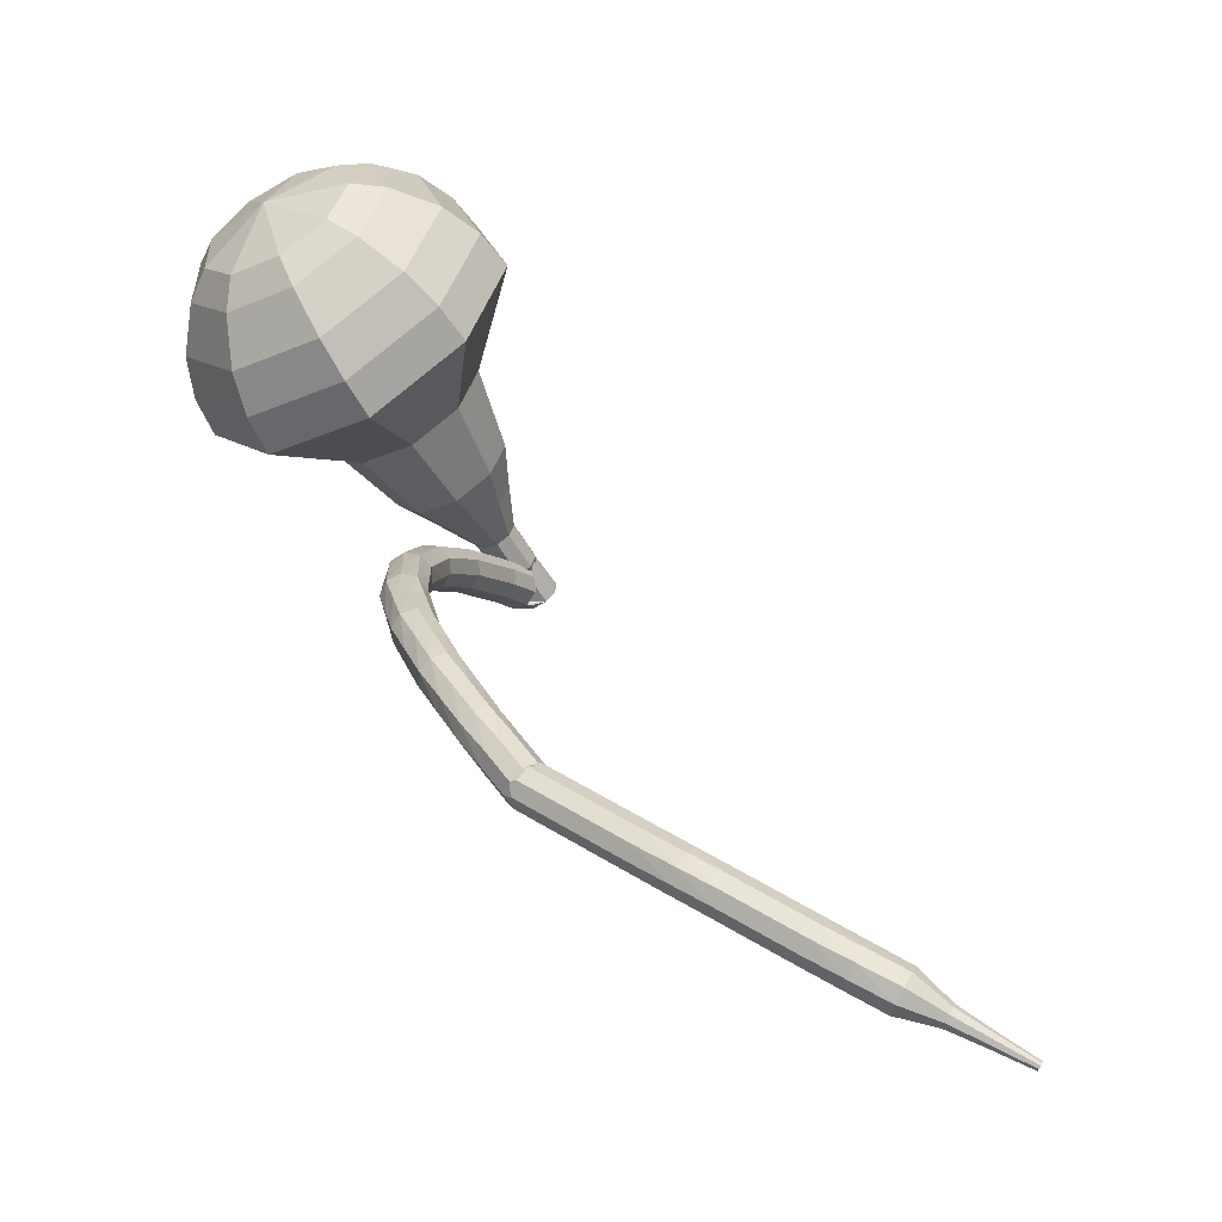
<metadata>
{"format":"obj","ext":"obj","renderer":"f3d","projection":"perspective","resolution":1024,"background":"white","views":[{"elev":-15.5,"azim":-161.8,"up":"+Z"}]}
</metadata>
<code>
g tube1
v 173.1 127.1 210.1
v 172.5 129.1 207.4
v 170 130.8 206
v 166.7 131.5 206.4
v 164.2 130.8 208.6
v 163.6 129 211.5
v 165.3 127 213.7
v 168.4 125.7 214.2
v 171.5 125.8 212.7
v 173.1 127.1 210.1
v 172.1 128.2 210.6
v 171.6 129.7 208.6
v 169.8 130.9 207.6
v 167.4 131.4 207.9
v 165.5 130.9 209.5
v 165.1 129.6 211.6
v 166.4 128.2 213.2
v 168.6 127.2 213.6
v 170.9 127.3 212.5
v 172.1 128.2 210.6
v 168.8 130 211.1
v 168.8 130 211.1
v 168.8 130 211.1
v 168.8 130 211.1
v 168.8 130 211.1
v 168.8 130 211.1
v 168.8 130 211.1
v 168.8 130 211.1
v 168.8 130 211.1
v 168.8 130 211.1
v 162.2 111.7 198.5
v 162.5 112 197.9
v 163.2 112 197.7
v 163.8 111.7 197.8
v 164.1 111.3 198.2
v 164 110.9 198.7
v 163.5 110.7 199.2
v 162.8 110.9 199.3
v 162.3 111.2 199
v 162.2 111.7 198.5
v 164.5 112.9 198.4
v 164.3 112.9 197.7
v 163.7 113 197.4
v 163 113.2 197.5
v 162.6 113.3 198.1
v 162.6 113.3 198.7
v 163.1 113.2 199.3
v 163.7 113.1 199.4
v 164.3 113 199
v 164.5 112.9 198.4
v 164.9 114.6 198.3
v 164.6 114.6 197.7
v 164.1 114.7 197.3
v 163.4 114.8 197.5
v 163 114.9 198
v 163 115 198.7
v 163.4 115 199.2
v 164.1 114.9 199.3
v 164.7 114.7 199
v 164.9 114.6 198.3
v 165.1 116.4 198.1
v 164.9 116.4 197.5
v 164.3 116.4 197.1
v 163.6 116.5 197.2
v 163.2 116.6 197.8
v 163.2 116.7 198.4
v 163.6 116.7 199
v 164.3 116.6 199.1
v 164.9 116.5 198.7
v 165.1 116.4 198.1
v 165.4 118.2 197.9
v 165.1 118.1 197.2
v 164.5 118.1 196.9
v 163.8 118.1 197
v 163.4 118.3 197.5
v 163.4 118.4 198.2
v 163.9 118.5 198.7
v 164.5 118.4 198.8
v 165.1 118.3 198.5
v 165.4 118.2 197.9
v 165.4 119.9 197.5
v 165.2 119.8 196.8
v 164.6 119.7 196.5
v 163.9 119.8 196.6
v 163.4 119.9 197.1
v 163.5 120.1 197.8
v 163.9 120.2 198.3
v 164.6 120.2 198.4
v 165.2 120.1 198.1
v 165.4 119.9 197.5
v 165.4 121.7 197
v 165.2 121.5 196.4
v 164.6 121.4 196.1
v 163.9 121.4 196.2
v 163.5 121.5 196.7
v 163.5 121.7 197.4
v 163.9 121.9 197.9
v 164.6 122 198
v 165.2 121.9 197.6
v 165.4 121.7 197
v 165.2 123.4 196.4
v 165 123.1 195.8
v 164.4 122.9 195.5
v 163.8 122.9 195.6
v 163.3 123 196.1
v 163.3 123.3 196.7
v 163.7 123.5 197.2
v 164.3 123.7 197.3
v 164.9 123.6 197
v 165.2 123.4 196.4
v 165 125.1 195.7
v 164.8 124.8 195.2
v 164.3 124.5 194.9
v 163.6 124.4 195
v 163.1 124.5 195.4
v 163 124.8 196
v 163.4 125.2 196.5
v 164.1 125.4 196.6
v 164.7 125.3 196.3
v 165 125.1 195.7
v 164.5 126.7 194.9
v 164.3 126.3 194.3
v 163.8 125.9 194
v 163.2 125.8 194.1
v 162.7 125.9 194.6
v 162.6 126.2 195.2
v 162.9 126.6 195.6
v 163.5 126.9 195.7
v 164.1 126.9 195.4
v 164.5 126.7 194.9
v 163.9 128.2 194
v 163.9 127.8 193.4
v 163.4 127.3 193.2
v 162.8 127.1 193.3
v 162.3 127.2 193.7
v 162.1 127.5 194.3
v 162.4 128 194.7
v 162.9 128.3 194.8
v 163.6 128.4 194.5
v 163.9 128.2 194
v 163.1 129.5 192.9
v 163.1 129 192.4
v 162.8 128.5 192.1
v 162.1 128.2 192.2
v 161.6 128.3 192.6
v 161.4 128.6 193.2
v 161.6 129.1 193.6
v 162.1 129.5 193.7
v 162.7 129.7 193.4
v 163.1 129.5 192.9
v 162.3 130.7 191.8
v 162.4 130.3 191.3
v 162.1 129.7 191.1
v 161.5 129.4 191.2
v 161 129.4 191.6
v 160.7 129.7 192.1
v 160.8 130.2 192.5
v 161.3 130.7 192.6
v 161.9 130.9 192.3
v 162.3 130.7 191.8
v 161.3 131.7 190.6
v 161.5 131.3 190.2
v 161.2 130.7 189.9
v 160.7 130.2 190
v 160.1 130.2 190.4
v 159.8 130.5 190.9
v 159.9 131.1 191.3
v 160.3 131.6 191.4
v 160.8 131.9 191.1
v 161.3 131.7 190.6
v 160.3 132.7 189.4
v 160.5 132.2 189
v 160.3 131.6 188.7
v 159.9 131.1 188.8
v 159.3 131 189.2
v 158.9 131.3 189.7
v 158.9 131.9 190.1
v 159.3 132.5 190.1
v 159.8 132.8 189.9
v 160.3 132.7 189.4
v 159.2 133.4 188.2
v 159.4 133 187.7
v 159.3 132.3 187.5
v 158.9 131.8 187.6
v 158.4 131.6 187.9
v 158 131.9 188.4
v 157.9 132.5 188.8
v 158.1 133.1 188.9
v 158.7 133.5 188.6
v 159.2 133.4 188.2
v 158.1 134.1 186.9
v 158.4 133.7 186.5
v 158.3 133 186.3
v 157.9 132.5 186.3
v 157.4 132.3 186.7
v 157 132.5 187.2
v 156.8 133 187.5
v 157.1 133.7 187.6
v 157.5 134.1 187.4
v 158.1 134.1 186.9
v 156.9 134.6 185.7
v 157.2 134.2 185.2
v 157.2 133.6 185
v 156.9 133 185.1
v 156.4 132.7 185.4
v 155.9 132.9 185.9
v 155.7 133.4 186.3
v 155.9 134.1 186.3
v 156.3 134.5 186.1
v 156.9 134.6 185.7
v 155.7 135 184.4
v 156.1 134.6 183.9
v 156.1 134 183.7
v 155.8 133.4 183.8
v 155.2 133.1 184.1
v 154.8 133.3 184.6
v 154.6 133.9 185
v 154.8 134.5 185.1
v 155.2 135 184.8
v 155.7 135 184.4
v 155.4 135.1 184.4
v 155.7 134.8 183.8
v 155.9 134.2 183.5
v 155.8 133.6 183.6
v 155.5 133.2 184.1
v 155.1 133.2 184.7
v 154.9 133.6 185.1
v 154.9 134.3 185.2
v 155.1 134.9 184.9
v 155.4 135.1 184.4
v 153.9 135.2 183.5
v 154.2 134.9 182.9
v 154.4 134.3 182.6
v 154.3 133.7 182.7
v 154 133.3 183.2
v 153.6 133.3 183.8
v 153.4 133.7 184.2
v 153.4 134.4 184.3
v 153.6 135 184
v 153.9 135.2 183.5
v 152.4 135.3 182.6
v 152.7 135 182
v 152.8 134.4 181.7
v 152.7 133.8 181.8
v 152.4 133.4 182.3
v 152.1 133.4 182.9
v 151.8 133.8 183.3
v 151.8 134.5 183.4
v 152 135.1 183.1
v 152.4 135.3 182.6
v 150.9 135.4 181.7
v 151.2 135.1 181.1
v 151.3 134.5 180.8
v 151.2 133.9 180.9
v 150.9 133.5 181.4
v 150.6 133.5 182
v 150.3 133.9 182.4
v 150.3 134.6 182.5
v 150.5 135.2 182.2
v 150.9 135.4 181.7
v 149.3 135.5 180.8
v 149.6 135.3 180.2
v 149.8 134.7 179.9
v 149.7 134 180
v 149.5 133.6 180.5
v 149.1 133.6 181.1
v 148.8 134 181.5
v 148.8 134.7 181.6
v 148.9 135.3 181.3
v 149.3 135.5 180.8
v 147.7 135.4 179.9
v 148 135.2 179.3
v 148.2 134.6 179
v 148.2 133.9 179.1
v 148 133.4 179.6
v 147.7 133.4 180.2
v 147.3 133.8 180.6
v 147.2 134.5 180.7
v 147.4 135.1 180.4
v 147.7 135.4 179.9
v 146.1 135.2 179
v 146.5 135 178.4
v 146.7 134.4 178.1
v 146.7 133.8 178.2
v 146.5 133.3 178.7
v 146.1 133.3 179.3
v 145.8 133.7 179.7
v 145.7 134.4 179.8
v 145.8 135 179.5
v 146.1 135.2 179
v 144.6 135.1 178.1
v 144.9 134.9 177.5
v 145.2 134.3 177.2
v 145.2 133.6 177.3
v 144.9 133.2 177.8
v 144.6 133.1 178.4
v 144.3 133.6 178.8
v 144.2 134.2 178.9
v 144.3 134.8 178.6
v 144.6 135.1 178.1
v 143 135 177.2
v 143.3 134.8 176.6
v 143.6 134.2 176.3
v 143.7 133.6 176.4
v 143.5 133.1 176.9
v 143.2 133 177.5
v 142.8 133.4 177.9
v 142.7 134 178
v 142.7 134.7 177.7
v 143 135 177.2
v 141.4 134.5 176.3
v 141.8 134.4 175.7
v 142.1 133.8 175.4
v 142.2 133.2 175.5
v 142.1 132.7 176
v 141.8 132.6 176.6
v 141.4 133 177.1
v 141.2 133.6 177.2
v 141.2 134.2 176.9
v 141.4 134.5 176.3
v 140 133.6 175.4
v 140.2 133.6 175.1
v 140.4 133.3 175
v 140.5 133 175.1
v 140.4 132.7 175.3
v 140.2 132.7 175.6
v 140 132.8 175.8
v 139.9 133.2 175.9
v 139.9 133.5 175.7
v 140 133.6 175.4
v 138.6 133 174.6
v 138.7 133 174.4
v 138.8 132.8 174.3
v 138.9 132.6 174.3
v 138.8 132.4 174.5
v 138.7 132.4 174.7
v 138.6 132.5 174.8
v 138.5 132.7 174.8
v 138.5 132.9 174.7
v 138.6 133 174.6
v 137.1 132.5 173.7
v 137.2 132.5 173.6
v 137.3 132.4 173.5
v 137.3 132.2 173.5
v 137.3 132.1 173.6
v 137.2 132.1 173.8
v 137.1 132.2 173.8
v 137.1 132.3 173.9
v 137.1 132.4 173.8
v 137.1 132.5 173.7
f 1 2 12
f 12 11 1
f 2 3 13
f 13 12 2
f 3 4 14
f 14 13 3
f 4 5 15
f 15 14 4
f 5 6 16
f 16 15 5
f 6 7 17
f 17 16 6
f 7 8 18
f 18 17 7
f 8 9 19
f 19 18 8
f 9 10 20
f 20 19 9
f 11 12 22
f 22 21 11
f 12 13 23
f 23 22 12
f 13 14 24
f 24 23 13
f 14 15 25
f 25 24 14
f 15 16 26
f 26 25 15
f 16 17 27
f 27 26 16
f 17 18 28
f 28 27 17
f 18 19 29
f 29 28 18
f 19 20 30
f 30 29 19
f 21 22 32
f 32 31 21
f 22 23 33
f 33 32 22
f 23 24 34
f 34 33 23
f 24 25 35
f 35 34 24
f 25 26 36
f 36 35 25
f 26 27 37
f 37 36 26
f 27 28 38
f 38 37 27
f 28 29 39
f 39 38 28
f 29 30 40
f 40 39 29
f 31 32 42
f 42 41 31
f 32 33 43
f 43 42 32
f 33 34 44
f 44 43 33
f 34 35 45
f 45 44 34
f 35 36 46
f 46 45 35
f 36 37 47
f 47 46 36
f 37 38 48
f 48 47 37
f 38 39 49
f 49 48 38
f 39 40 50
f 50 49 39
f 41 42 52
f 52 51 41
f 42 43 53
f 53 52 42
f 43 44 54
f 54 53 43
f 44 45 55
f 55 54 44
f 45 46 56
f 56 55 45
f 46 47 57
f 57 56 46
f 47 48 58
f 58 57 47
f 48 49 59
f 59 58 48
f 49 50 60
f 60 59 49
f 51 52 62
f 62 61 51
f 52 53 63
f 63 62 52
f 53 54 64
f 64 63 53
f 54 55 65
f 65 64 54
f 55 56 66
f 66 65 55
f 56 57 67
f 67 66 56
f 57 58 68
f 68 67 57
f 58 59 69
f 69 68 58
f 59 60 70
f 70 69 59
f 61 62 72
f 72 71 61
f 62 63 73
f 73 72 62
f 63 64 74
f 74 73 63
f 64 65 75
f 75 74 64
f 65 66 76
f 76 75 65
f 66 67 77
f 77 76 66
f 67 68 78
f 78 77 67
f 68 69 79
f 79 78 68
f 69 70 80
f 80 79 69
f 71 72 82
f 82 81 71
f 72 73 83
f 83 82 72
f 73 74 84
f 84 83 73
f 74 75 85
f 85 84 74
f 75 76 86
f 86 85 75
f 76 77 87
f 87 86 76
f 77 78 88
f 88 87 77
f 78 79 89
f 89 88 78
f 79 80 90
f 90 89 79
f 81 82 92
f 92 91 81
f 82 83 93
f 93 92 82
f 83 84 94
f 94 93 83
f 84 85 95
f 95 94 84
f 85 86 96
f 96 95 85
f 86 87 97
f 97 96 86
f 87 88 98
f 98 97 87
f 88 89 99
f 99 98 88
f 89 90 100
f 100 99 89
f 91 92 102
f 102 101 91
f 92 93 103
f 103 102 92
f 93 94 104
f 104 103 93
f 94 95 105
f 105 104 94
f 95 96 106
f 106 105 95
f 96 97 107
f 107 106 96
f 97 98 108
f 108 107 97
f 98 99 109
f 109 108 98
f 99 100 110
f 110 109 99
f 101 102 112
f 112 111 101
f 102 103 113
f 113 112 102
f 103 104 114
f 114 113 103
f 104 105 115
f 115 114 104
f 105 106 116
f 116 115 105
f 106 107 117
f 117 116 106
f 107 108 118
f 118 117 107
f 108 109 119
f 119 118 108
f 109 110 120
f 120 119 109
f 111 112 122
f 122 121 111
f 112 113 123
f 123 122 112
f 113 114 124
f 124 123 113
f 114 115 125
f 125 124 114
f 115 116 126
f 126 125 115
f 116 117 127
f 127 126 116
f 117 118 128
f 128 127 117
f 118 119 129
f 129 128 118
f 119 120 130
f 130 129 119
f 121 122 132
f 132 131 121
f 122 123 133
f 133 132 122
f 123 124 134
f 134 133 123
f 124 125 135
f 135 134 124
f 125 126 136
f 136 135 125
f 126 127 137
f 137 136 126
f 127 128 138
f 138 137 127
f 128 129 139
f 139 138 128
f 129 130 140
f 140 139 129
f 131 132 142
f 142 141 131
f 132 133 143
f 143 142 132
f 133 134 144
f 144 143 133
f 134 135 145
f 145 144 134
f 135 136 146
f 146 145 135
f 136 137 147
f 147 146 136
f 137 138 148
f 148 147 137
f 138 139 149
f 149 148 138
f 139 140 150
f 150 149 139
f 141 142 152
f 152 151 141
f 142 143 153
f 153 152 142
f 143 144 154
f 154 153 143
f 144 145 155
f 155 154 144
f 145 146 156
f 156 155 145
f 146 147 157
f 157 156 146
f 147 148 158
f 158 157 147
f 148 149 159
f 159 158 148
f 149 150 160
f 160 159 149
f 151 152 162
f 162 161 151
f 152 153 163
f 163 162 152
f 153 154 164
f 164 163 153
f 154 155 165
f 165 164 154
f 155 156 166
f 166 165 155
f 156 157 167
f 167 166 156
f 157 158 168
f 168 167 157
f 158 159 169
f 169 168 158
f 159 160 170
f 170 169 159
f 161 162 172
f 172 171 161
f 162 163 173
f 173 172 162
f 163 164 174
f 174 173 163
f 164 165 175
f 175 174 164
f 165 166 176
f 176 175 165
f 166 167 177
f 177 176 166
f 167 168 178
f 178 177 167
f 168 169 179
f 179 178 168
f 169 170 180
f 180 179 169
f 171 172 182
f 182 181 171
f 172 173 183
f 183 182 172
f 173 174 184
f 184 183 173
f 174 175 185
f 185 184 174
f 175 176 186
f 186 185 175
f 176 177 187
f 187 186 176
f 177 178 188
f 188 187 177
f 178 179 189
f 189 188 178
f 179 180 190
f 190 189 179
f 181 182 192
f 192 191 181
f 182 183 193
f 193 192 182
f 183 184 194
f 194 193 183
f 184 185 195
f 195 194 184
f 185 186 196
f 196 195 185
f 186 187 197
f 197 196 186
f 187 188 198
f 198 197 187
f 188 189 199
f 199 198 188
f 189 190 200
f 200 199 189
f 191 192 202
f 202 201 191
f 192 193 203
f 203 202 192
f 193 194 204
f 204 203 193
f 194 195 205
f 205 204 194
f 195 196 206
f 206 205 195
f 196 197 207
f 207 206 196
f 197 198 208
f 208 207 197
f 198 199 209
f 209 208 198
f 199 200 210
f 210 209 199
f 201 202 212
f 212 211 201
f 202 203 213
f 213 212 202
f 203 204 214
f 214 213 203
f 204 205 215
f 215 214 204
f 205 206 216
f 216 215 205
f 206 207 217
f 217 216 206
f 207 208 218
f 218 217 207
f 208 209 219
f 219 218 208
f 209 210 220
f 220 219 209
f 211 212 222
f 222 221 211
f 212 213 223
f 223 222 212
f 213 214 224
f 224 223 213
f 214 215 225
f 225 224 214
f 215 216 226
f 226 225 215
f 216 217 227
f 227 226 216
f 217 218 228
f 228 227 217
f 218 219 229
f 229 228 218
f 219 220 230
f 230 229 219
f 221 222 232
f 232 231 221
f 222 223 233
f 233 232 222
f 223 224 234
f 234 233 223
f 224 225 235
f 235 234 224
f 225 226 236
f 236 235 225
f 226 227 237
f 237 236 226
f 227 228 238
f 238 237 227
f 228 229 239
f 239 238 228
f 229 230 240
f 240 239 229
f 231 232 242
f 242 241 231
f 232 233 243
f 243 242 232
f 233 234 244
f 244 243 233
f 234 235 245
f 245 244 234
f 235 236 246
f 246 245 235
f 236 237 247
f 247 246 236
f 237 238 248
f 248 247 237
f 238 239 249
f 249 248 238
f 239 240 250
f 250 249 239
f 241 242 252
f 252 251 241
f 242 243 253
f 253 252 242
f 243 244 254
f 254 253 243
f 244 245 255
f 255 254 244
f 245 246 256
f 256 255 245
f 246 247 257
f 257 256 246
f 247 248 258
f 258 257 247
f 248 249 259
f 259 258 248
f 249 250 260
f 260 259 249
f 251 252 262
f 262 261 251
f 252 253 263
f 263 262 252
f 253 254 264
f 264 263 253
f 254 255 265
f 265 264 254
f 255 256 266
f 266 265 255
f 256 257 267
f 267 266 256
f 257 258 268
f 268 267 257
f 258 259 269
f 269 268 258
f 259 260 270
f 270 269 259
f 261 262 272
f 272 271 261
f 262 263 273
f 273 272 262
f 263 264 274
f 274 273 263
f 264 265 275
f 275 274 264
f 265 266 276
f 276 275 265
f 266 267 277
f 277 276 266
f 267 268 278
f 278 277 267
f 268 269 279
f 279 278 268
f 269 270 280
f 280 279 269
f 271 272 282
f 282 281 271
f 272 273 283
f 283 282 272
f 273 274 284
f 284 283 273
f 274 275 285
f 285 284 274
f 275 276 286
f 286 285 275
f 276 277 287
f 287 286 276
f 277 278 288
f 288 287 277
f 278 279 289
f 289 288 278
f 279 280 290
f 290 289 279
f 281 282 292
f 292 291 281
f 282 283 293
f 293 292 282
f 283 284 294
f 294 293 283
f 284 285 295
f 295 294 284
f 285 286 296
f 296 295 285
f 286 287 297
f 297 296 286
f 287 288 298
f 298 297 287
f 288 289 299
f 299 298 288
f 289 290 300
f 300 299 289
f 291 292 302
f 302 301 291
f 292 293 303
f 303 302 292
f 293 294 304
f 304 303 293
f 294 295 305
f 305 304 294
f 295 296 306
f 306 305 295
f 296 297 307
f 307 306 296
f 297 298 308
f 308 307 297
f 298 299 309
f 309 308 298
f 299 300 310
f 310 309 299
f 301 302 312
f 312 311 301
f 302 303 313
f 313 312 302
f 303 304 314
f 314 313 303
f 304 305 315
f 315 314 304
f 305 306 316
f 316 315 305
f 306 307 317
f 317 316 306
f 307 308 318
f 318 317 307
f 308 309 319
f 319 318 308
f 309 310 320
f 320 319 309
f 311 312 322
f 322 321 311
f 312 313 323
f 323 322 312
f 313 314 324
f 324 323 313
f 314 315 325
f 325 324 314
f 315 316 326
f 326 325 315
f 316 317 327
f 327 326 316
f 317 318 328
f 328 327 317
f 318 319 329
f 329 328 318
f 319 320 330
f 330 329 319
f 321 322 332
f 332 331 321
f 322 323 333
f 333 332 322
f 323 324 334
f 334 333 323
f 324 325 335
f 335 334 324
f 325 326 336
f 336 335 325
f 326 327 337
f 337 336 326
f 327 328 338
f 338 337 327
f 328 329 339
f 339 338 328
f 329 330 340
f 340 339 329
f 331 332 342
f 342 341 331
f 332 333 343
f 343 342 332
f 333 334 344
f 344 343 333
f 334 335 345
f 345 344 334
f 335 336 346
f 346 345 335
f 336 337 347
f 347 346 336
f 337 338 348
f 348 347 337
f 338 339 349
f 349 348 338
f 339 340 350
f 350 349 339
v 163.2 111.4 198.5
v 163.2 111.4 198.5
v 163.2 111.4 198.5
v 163.2 111.4 198.5
v 163.2 111.4 198.5
v 163.2 111.4 198.5
v 163.2 111.4 198.5
v 163.2 111.4 198.5
v 163.2 111.4 198.5
v 163.2 111.4 198.5
v 164.6 112.7 199.5
v 164.5 113.1 199
v 164 113.4 198.7
v 163.3 113.5 198.8
v 162.8 113.4 199.2
v 162.7 113 199.8
v 163 112.6 200.3
v 163.7 112.4 200.4
v 164.3 112.4 200.1
v 164.6 112.7 199.5
v 165.1 114.2 200.6
v 165 114.6 200.1
v 164.4 115 199.8
v 163.8 115.1 199.9
v 163.3 115 200.3
v 163.2 114.6 200.9
v 163.5 114.2 201.3
v 164.1 114 201.4
v 164.8 114 201.1
v 165.1 114.2 200.6
v 166.4 115.6 201.7
v 166.2 116.3 200.7
v 165.2 117 200.1
v 164 117.2 200.3
v 163 117 201.1
v 162.8 116.3 202.2
v 163.5 115.5 203
v 164.6 115.1 203.2
v 165.8 115.1 202.7
v 166.4 115.6 201.7
v 167.8 116.9 202.7
v 167.4 118 201.2
v 166 119 200.4
v 164.1 119.4 200.7
v 162.7 119 201.9
v 162.4 118 203.5
v 163.4 116.8 204.8
v 165.1 116.1 205.1
v 166.9 116.1 204.3
v 167.8 116.9 202.7
v 169.6 119.8 204.9
v 169.2 121.3 202.8
v 167.2 122.6 201.8
v 164.8 123.1 202.1
v 162.9 122.5 203.8
v 162.5 121.2 205.9
v 163.7 119.7 207.6
v 166.1 118.7 208
v 168.4 118.8 206.9
v 169.6 119.8 204.9
v 174.2 121.8 207
v 173.3 124.8 203
v 169.4 127.5 200.8
v 164.4 128.5 201.5
v 160.7 127.4 204.8
v 159.9 124.7 209.2
v 162.4 121.7 212.5
v 167.1 119.8 213.2
v 171.7 119.8 211
v 174.2 121.8 207
v 174.4 123.4 208
v 173.5 126.3 204.1
v 169.8 128.9 202
v 165 129.8 202.7
v 161.3 128.8 205.9
v 160.5 126.2 210.1
v 163 123.3 213.3
v 167.5 121.4 214
v 172 121.5 211.9
v 174.4 123.4 208
v 174.1 125.1 209
v 173.3 127.7 205.5
v 170 130 203.7
v 165.7 130.9 204.3
v 162.4 129.9 207.2
v 161.7 127.6 210.9
v 163.9 125 213.8
v 168 123.4 214.4
v 172 123.4 212.5
v 174.1 125.1 209
v 173.1 127.1 210.1
v 172.5 129.1 207.4
v 170 130.8 206
v 166.7 131.5 206.4
v 164.2 130.8 208.6
v 163.6 129 211.5
v 165.3 127 213.7
v 168.4 125.7 214.2
v 171.5 125.8 212.7
v 173.1 127.1 210.1
v 172.1 128.2 210.6
v 171.6 129.7 208.6
v 169.8 130.9 207.6
v 167.4 131.4 207.9
v 165.5 130.9 209.5
v 165.1 129.6 211.6
v 166.4 128.2 213.2
v 168.6 127.2 213.6
v 170.9 127.3 212.5
v 172.1 128.2 210.6
v 168.8 130 211.1
v 168.8 130 211.1
v 168.8 130 211.1
v 168.8 130 211.1
v 168.8 130 211.1
v 168.8 130 211.1
v 168.8 130 211.1
v 168.8 130 211.1
v 168.8 130 211.1
v 168.8 130 211.1
f 351 352 362
f 362 361 351
f 352 353 363
f 363 362 352
f 353 354 364
f 364 363 353
f 354 355 365
f 365 364 354
f 355 356 366
f 366 365 355
f 356 357 367
f 367 366 356
f 357 358 368
f 368 367 357
f 358 359 369
f 369 368 358
f 359 360 370
f 370 369 359
f 361 362 372
f 372 371 361
f 362 363 373
f 373 372 362
f 363 364 374
f 374 373 363
f 364 365 375
f 375 374 364
f 365 366 376
f 376 375 365
f 366 367 377
f 377 376 366
f 367 368 378
f 378 377 367
f 368 369 379
f 379 378 368
f 369 370 380
f 380 379 369
f 371 372 382
f 382 381 371
f 372 373 383
f 383 382 372
f 373 374 384
f 384 383 373
f 374 375 385
f 385 384 374
f 375 376 386
f 386 385 375
f 376 377 387
f 387 386 376
f 377 378 388
f 388 387 377
f 378 379 389
f 389 388 378
f 379 380 390
f 390 389 379
f 381 382 392
f 392 391 381
f 382 383 393
f 393 392 382
f 383 384 394
f 394 393 383
f 384 385 395
f 395 394 384
f 385 386 396
f 396 395 385
f 386 387 397
f 397 396 386
f 387 388 398
f 398 397 387
f 388 389 399
f 399 398 388
f 389 390 400
f 400 399 389
f 391 392 402
f 402 401 391
f 392 393 403
f 403 402 392
f 393 394 404
f 404 403 393
f 394 395 405
f 405 404 394
f 395 396 406
f 406 405 395
f 396 397 407
f 407 406 396
f 397 398 408
f 408 407 397
f 398 399 409
f 409 408 398
f 399 400 410
f 410 409 399
f 401 402 412
f 412 411 401
f 402 403 413
f 413 412 402
f 403 404 414
f 414 413 403
f 404 405 415
f 415 414 404
f 405 406 416
f 416 415 405
f 406 407 417
f 417 416 406
f 407 408 418
f 418 417 407
f 408 409 419
f 419 418 408
f 409 410 420
f 420 419 409
f 411 412 422
f 422 421 411
f 412 413 423
f 423 422 412
f 413 414 424
f 424 423 413
f 414 415 425
f 425 424 414
f 415 416 426
f 426 425 415
f 416 417 427
f 427 426 416
f 417 418 428
f 428 427 417
f 418 419 429
f 429 428 418
f 419 420 430
f 430 429 419
f 421 422 432
f 432 431 421
f 422 423 433
f 433 432 422
f 423 424 434
f 434 433 423
f 424 425 435
f 435 434 424
f 425 426 436
f 436 435 425
f 426 427 437
f 437 436 426
f 427 428 438
f 438 437 427
f 428 429 439
f 439 438 428
f 429 430 440
f 440 439 429
f 431 432 442
f 442 441 431
f 432 433 443
f 443 442 432
f 433 434 444
f 444 443 433
f 434 435 445
f 445 444 434
f 435 436 446
f 446 445 435
f 436 437 447
f 447 446 436
f 437 438 448
f 448 447 437
f 438 439 449
f 449 448 438
f 439 440 450
f 450 449 439
f 441 442 452
f 452 451 441
f 442 443 453
f 453 452 442
f 443 444 454
f 454 453 443
f 444 445 455
f 455 454 444
f 445 446 456
f 456 455 445
f 446 447 457
f 457 456 446
f 447 448 458
f 458 457 447
f 448 449 459
f 459 458 448
f 449 450 460
f 460 459 449
f 451 452 462
f 462 461 451
f 452 453 463
f 463 462 452
f 453 454 464
f 464 463 453
f 454 455 465
f 465 464 454
f 455 456 466
f 466 465 455
f 456 457 467
f 467 466 456
f 457 458 468
f 468 467 457
f 458 459 469
f 469 468 458
f 459 460 470
f 470 469 459
g

</code>
